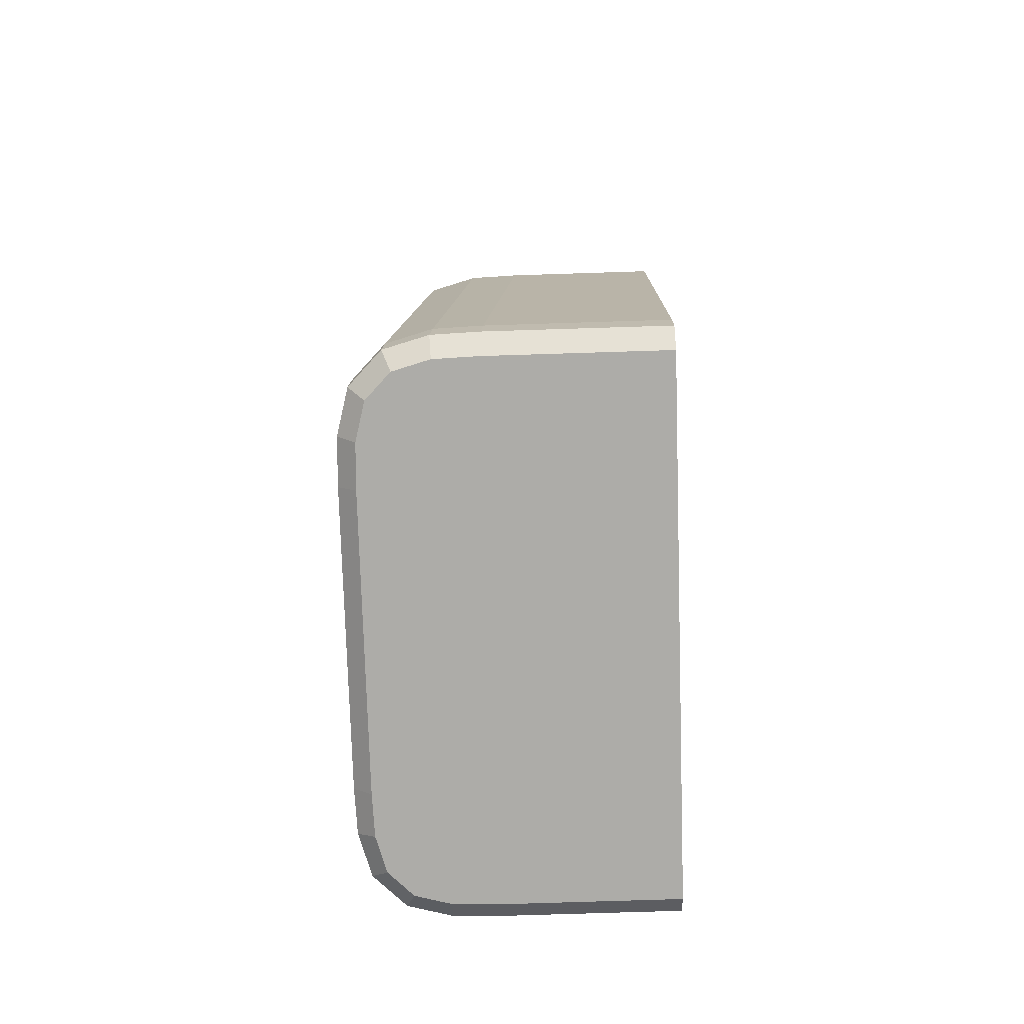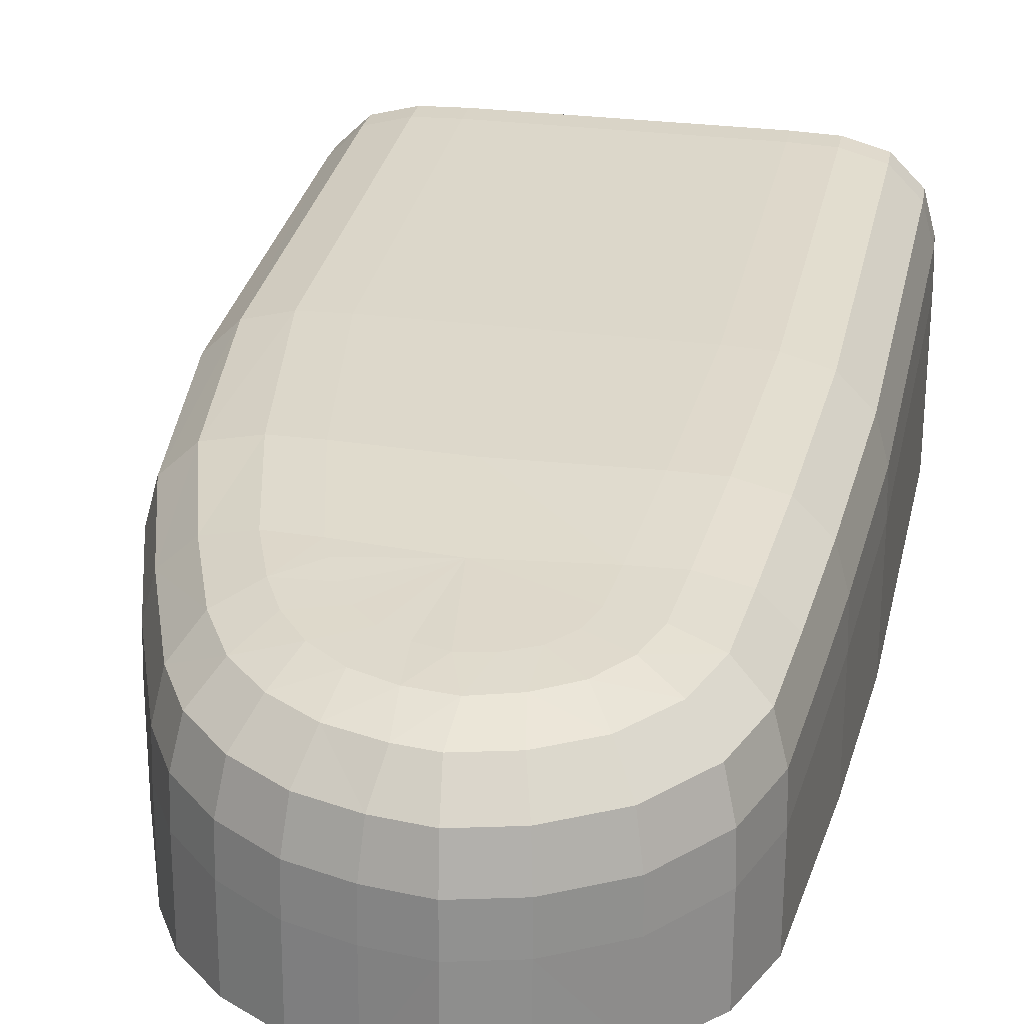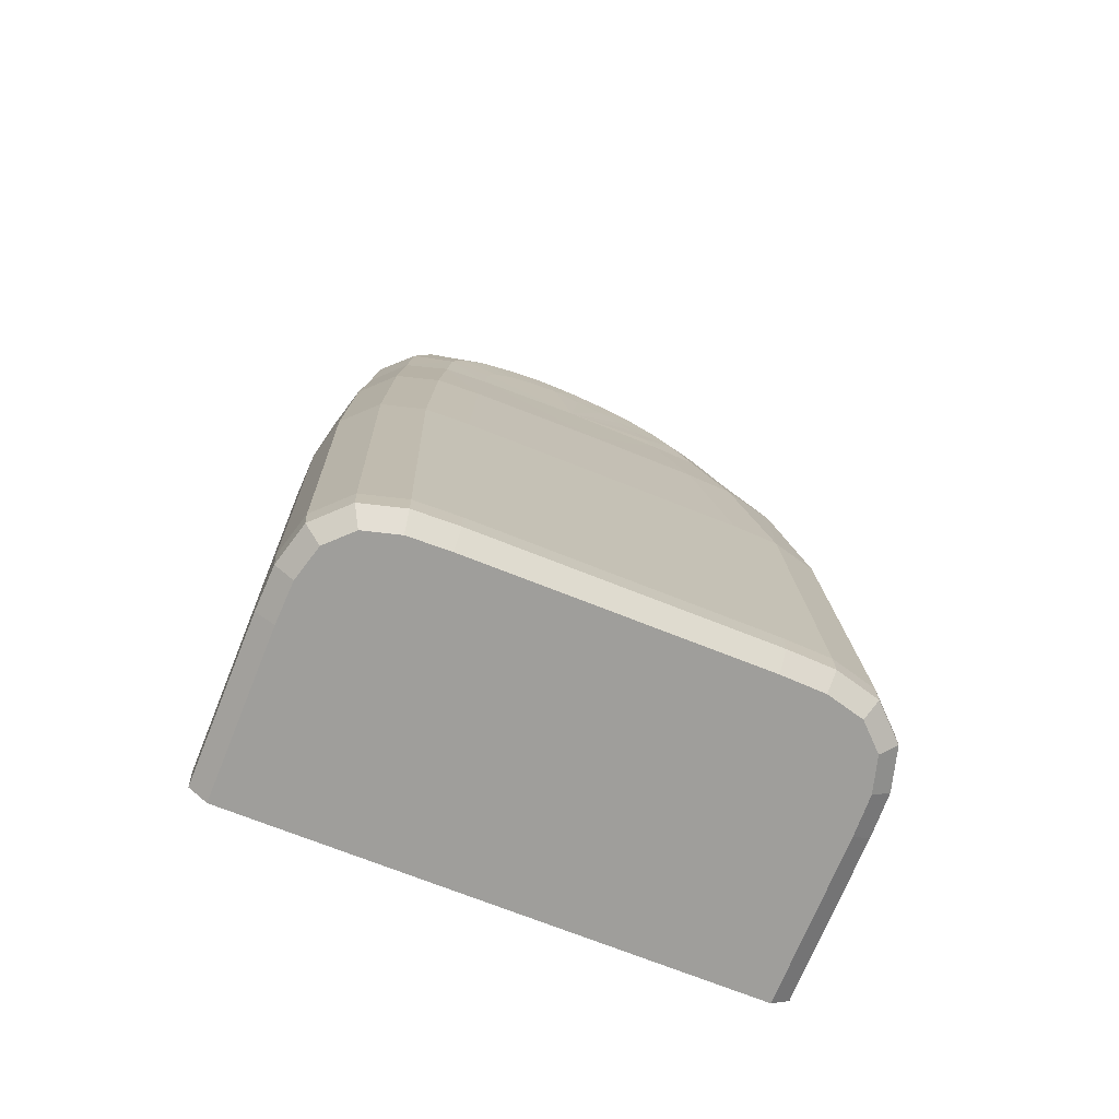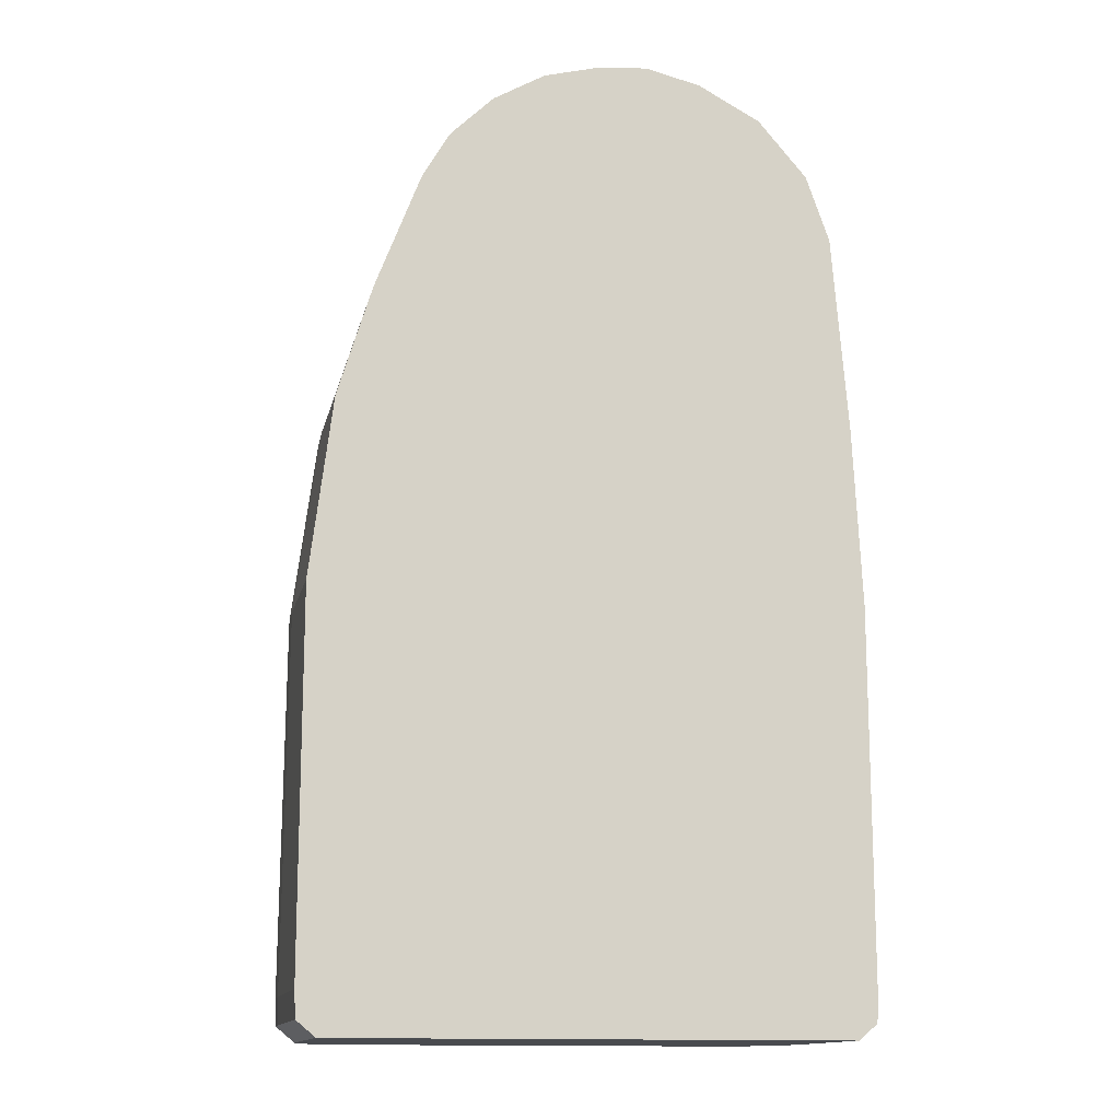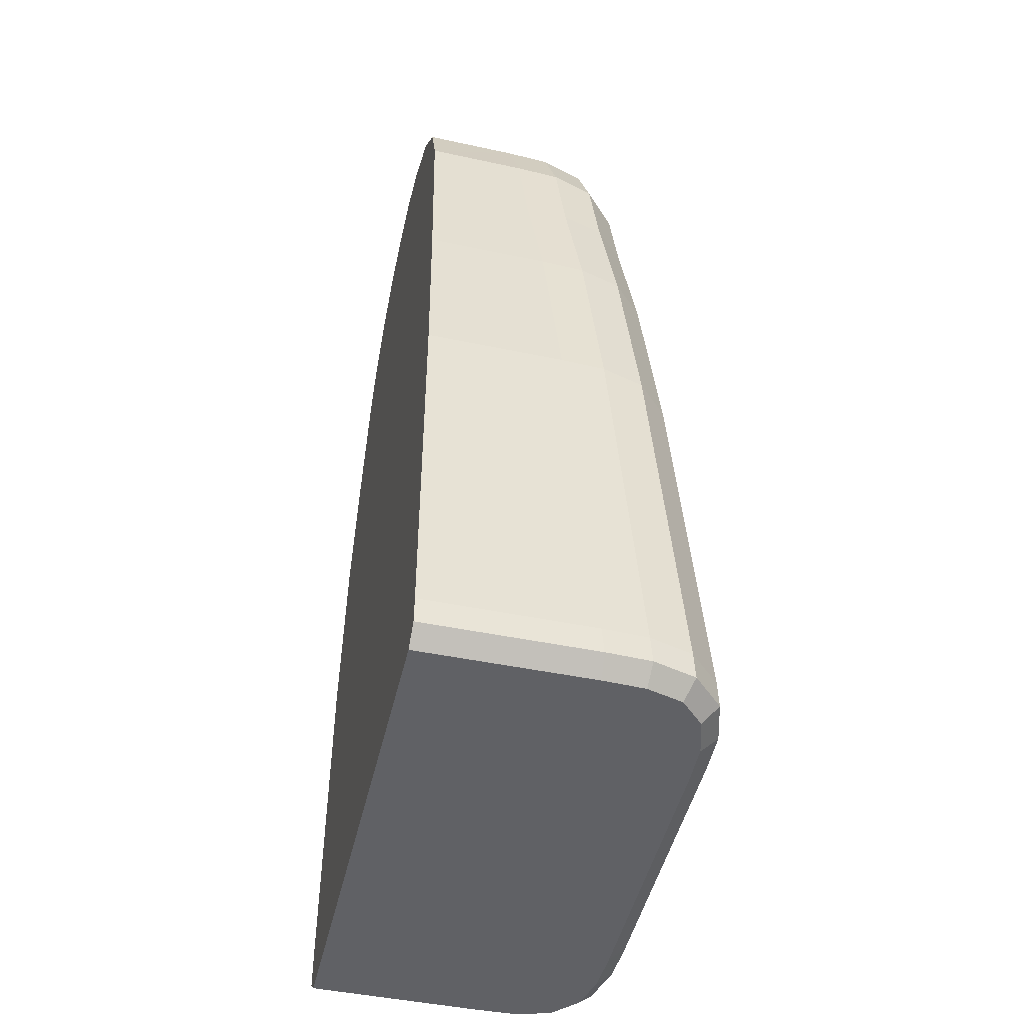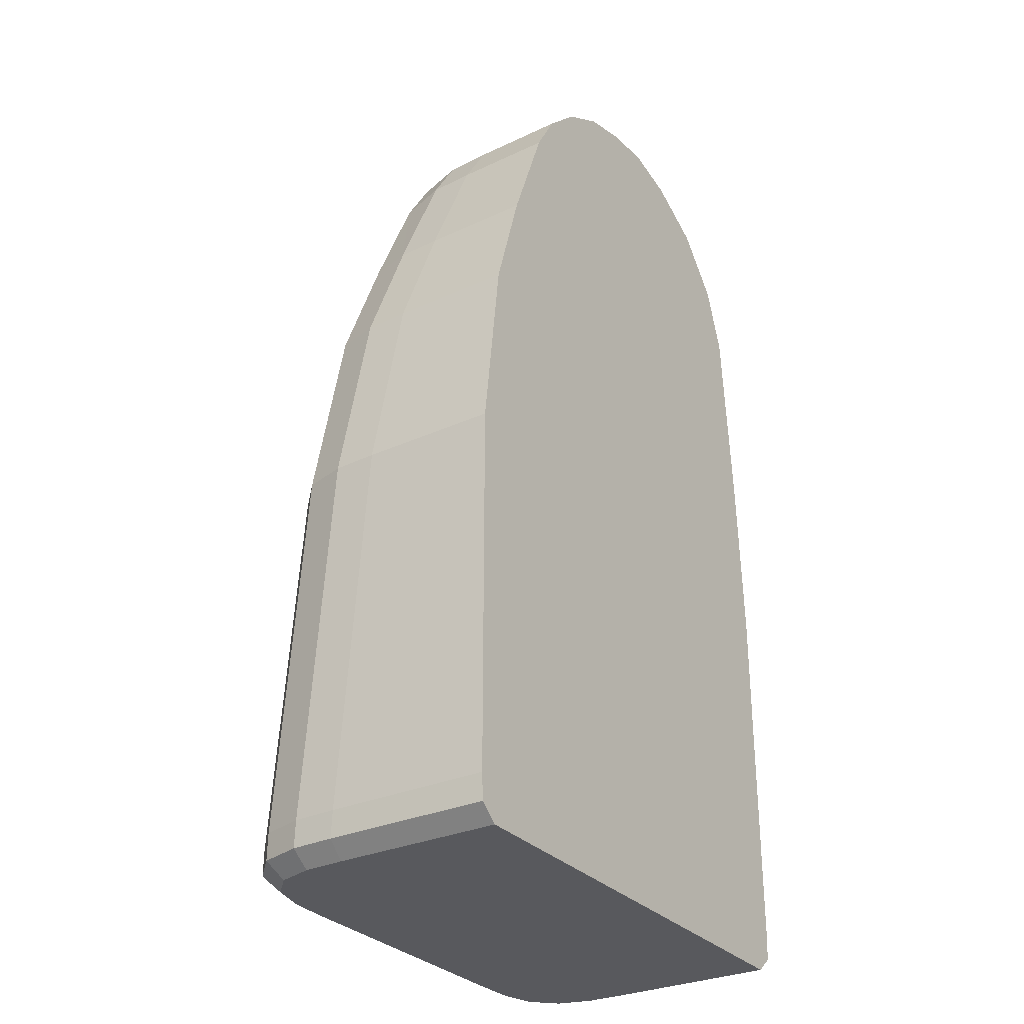
<metadata>
{"format":"obj","ext":"obj","renderer":"f3d","projection":"perspective","resolution":1024,"background":"white","views":[{"elev":-76.6,"azim":-88.2,"up":"+Z"},{"elev":26.8,"azim":12.1,"up":"+Y"},{"elev":-70.8,"azim":158.2,"up":"+Z"},{"elev":-13.8,"azim":-12.3,"up":"+Z"},{"elev":-47.9,"azim":77.0,"up":"+Z"},{"elev":-30.0,"azim":-56.7,"up":"+Z"}]}
</metadata>
<code>
o Arm_Roll_coll_03_Cube.022
v -0.008214 0.05533 -0.04953
v 0.03277 0.0175 -0.04931
v -0.04451 0.0175 -0.04931
v 0.00225 0.0175 0.02879
v -0.008214 0.0175 -0.108
v -0.002982 0.05083 -0.005478
v 0.03033 0.0175 -0.008402
v -0.03648 0.0175 -0.007751
v 0.0293 0.0175 0.004606
v 0.01016 0.0175 0.02693
v 0.02596 0.0175 0.01411
v 0.01904 0.0175 0.02218
v -0.03005 0.0175 0.009101
v -0.005217 0.0175 0.02806
v -0.02616 0.0175 0.01581
v -0.02007 0.0175 0.02177
v -0.01272 0.0175 0.02607
v -0.04451 0.03684 -0.04945
v -0.02545 0.05533 -0.04953
v -0.0443 0.04307 -0.04948
v -0.04262 0.04909 -0.04951
v -0.03808 0.05349 -0.04952
v -0.03187 0.05512 -0.04953
v 0.0143 0.05533 -0.04953
v 0.03277 0.03683 -0.04945
v 0.02052 0.05512 -0.04953
v 0.02654 0.05349 -0.04952
v 0.03094 0.04908 -0.04951
v 0.03257 0.04306 -0.04948
v -0.000777 0.04947 0.009769
v 0.00225 0.02935 0.02848
v 0.00152 0.04872 0.01597
v 0.001284 0.04655 0.02205
v 0.001967 0.04175 0.0265
v 0.002219 0.03559 0.0282
v -0.03648 0.03258 -0.007989
v -0.01697 0.05093 -0.006588
v -0.03626 0.03881 -0.008022
v -0.03455 0.04481 -0.007934
v -0.02989 0.04919 -0.0076
v -0.02354 0.05078 -0.007109
v 0.01171 0.05096 -0.006936
v 0.03033 0.03263 -0.008639
v 0.01798 0.05081 -0.007558
v 0.02404 0.04924 -0.008147
v 0.02848 0.04487 -0.008553
v 0.03012 0.03886 -0.008668
v 0.003294 0.04952 0.009109
v 0.01015 0.02952 0.02662
v 0.007042 0.04885 0.01434
v 0.008222 0.04669 0.02043
v 0.009586 0.04192 0.02472
v 0.01009 0.03577 0.02635
v 0.01114 0.0503 0.000203
v 0.02931 0.0315 0.00429
v 0.01726 0.04999 0.001514
v 0.02318 0.04827 0.002796
v 0.02751 0.04378 0.00377
v 0.02911 0.03774 0.004179
v 0.007074 0.04967 0.007253
v 0.01904 0.02995 0.02188
v 0.01195 0.04911 0.01144
v 0.01507 0.04702 0.01677
v 0.01787 0.04232 0.0203
v 0.01891 0.03619 0.02165
v 0.009789 0.04995 0.004126
v 0.02597 0.03067 0.0138
v 0.01544 0.04952 0.006922
v 0.02048 0.04759 0.01047
v 0.02436 0.04299 0.01274
v 0.02579 0.03691 0.01363
v -0.01566 0.05064 -0.00326
v -0.03007 0.03121 0.00879
v -0.02052 0.05012 0.000735
v -0.02521 0.04818 0.004609
v -0.02865 0.04355 0.007482
v -0.02992 0.03745 0.008591
v -0.004799 0.04943 0.008659
v -0.005216 0.02948 0.02775
v -0.004154 0.04875 0.01538
v -0.003583 0.04662 0.02158
v -0.004736 0.04187 0.02585
v -0.005163 0.03572 0.02748
v -0.01378 0.05022 0.000468
v -0.02617 0.03065 0.0155
v -0.01782 0.0496 0.005774
v -0.02121 0.04755 0.01147
v -0.02472 0.04297 0.01424
v -0.02601 0.03689 0.01531
v -0.01149 0.04987 0.003901
v -0.02007 0.03012 0.02146
v -0.01419 0.0492 0.01016
v -0.01627 0.04712 0.01631
v -0.01896 0.04247 0.01987
v -0.01995 0.03636 0.02123
v -0.008483 0.04961 0.006774
v -0.01272 0.02971 0.02576
v -0.009527 0.04889 0.01347
v -0.0103 0.04679 0.01979
v -0.01201 0.04208 0.02393
v -0.01264 0.03596 0.0255
v -0.008214 0.05327 -0.108
v -0.008214 0.05931 -0.1021
v -0.008214 0.05701 -0.108
v -0.008214 0.05944 -0.1058
v -0.03789 0.0175 -0.108
v -0.04451 0.0175 -0.102
v -0.04165 0.0175 -0.108
v -0.04431 0.0175 -0.1058
v 0.03277 0.0175 -0.102
v 0.02615 0.0175 -0.108
v 0.03257 0.0175 -0.1058
v 0.02991 0.0175 -0.108
v 0.01425 0.05326 -0.108
v 0.0143 0.05931 -0.102
v 0.01428 0.05701 -0.108
v 0.0143 0.05944 -0.1058
v 0.02615 0.04137 -0.108
v 0.03277 0.04082 -0.102
v 0.02991 0.04137 -0.108
v 0.03257 0.04115 -0.1058
v 0.01954 0.05309 -0.108
v 0.02053 0.0591 -0.102
v 0.0201 0.05682 -0.108
v 0.02049 0.05924 -0.1058
v 0.0231 0.05213 -0.108
v 0.02654 0.05747 -0.102
v 0.02505 0.05548 -0.108
v 0.02643 0.05763 -0.1058
v 0.02501 0.05022 -0.108
v 0.03094 0.05307 -0.102
v 0.02838 0.05215 -0.108
v 0.03076 0.05329 -0.1058
v 0.02598 0.04664 -0.108
v 0.03257 0.04705 -0.102
v 0.02972 0.04719 -0.108
v 0.03237 0.04735 -0.1058
v -0.03789 0.04137 -0.108
v -0.04451 0.04082 -0.102
v -0.04165 0.04137 -0.108
v -0.04431 0.04115 -0.1058
v -0.02541 0.05326 -0.108
v -0.02547 0.05931 -0.102
v -0.02545 0.05701 -0.108
v -0.02547 0.05944 -0.1058
v -0.03771 0.04662 -0.108
v -0.0443 0.04705 -0.102
v -0.04145 0.04718 -0.108
v -0.0441 0.04735 -0.1058
v -0.03673 0.05015 -0.108
v -0.04262 0.05307 -0.102
v -0.04008 0.05212 -0.108
v -0.04245 0.05329 -0.1058
v -0.03472 0.05209 -0.108
v -0.03808 0.05748 -0.102
v -0.03663 0.05546 -0.108
v -0.03798 0.05763 -0.1058
v -0.03093 0.05309 -0.108
v -0.03189 0.0591 -0.102
v -0.03147 0.05682 -0.108
v -0.03186 0.05924 -0.1058
v -0.02326 0.0175 -0.108
v 0.01215 0.0175 -0.108
v -0.02491 0.04137 -0.108
v -0.008214 0.04137 -0.108
v 0.01376 0.04137 -0.108
v -0.005598 0.05297 -0.02265
v 0.03155 0.0175 -0.02398
v -0.04131 0.0175 -0.02366
v -0.02121 0.05302 -0.02321
v -0.02771 0.05284 -0.02347
v -0.0348 0.05123 -0.02371
v -0.0394 0.04684 -0.02386
v -0.0411 0.04083 -0.02389
v -0.04131 0.03459 -0.02386
v 0.03155 0.03462 -0.02419
v 0.03134 0.04085 -0.02422
v 0.02971 0.04686 -0.02417
v 0.02529 0.05125 -0.02398
v 0.01925 0.05286 -0.02369
v 0.013 0.05303 -0.02338
v 0.01295 0.0175 -0.09614
v 0.01597 0.0175 -0.04931
v 0.0157 0.0175 -0.02391
v 0.0158 0.0175 -0.008261
v 0.01639 0.0175 0.005584
v 0.01463 0.0175 0.01448
v 0.002633 0.0175 0.02201
v -0.02685 0.0175 -0.02372
v -0.02322 0.0175 -0.00788
v -0.01827 0.0175 0.008209
v -0.01581 0.0175 0.01547
v -0.01358 0.0175 0.01953
v -0.02917 0.0175 -0.09586
v -0.02917 0.0175 -0.04931
v -0.007232 0.0175 -0.09487
v -0.007232 0.0175 -0.04931
v -0.006164 0.0175 -0.02381
v -0.004254 0.0175 -0.008065
v -0.001421 0.0175 0.006933
v -0.001015 0.0175 0.01499
f 8 73 36
f 164 102 165
f 6 78 30
f 25 110 119
f 1 115 103
f 169 36 175
f 123 24 26
f 166 114 122
f 55 7 43
f 6 30 48
f 107 18 139
f 49 12 61
f 14 31 79
f 31 10 49
f 167 42 181
f 43 168 176
f 37 167 170
f 67 9 55
f 85 13 15
f 61 11 67
f 91 15 16
f 97 16 17
f 79 17 14
f 21 147 20
f 23 155 22
f 22 151 21
f 19 159 23
f 127 26 27
f 20 139 18
f 135 28 29
f 131 27 28
f 119 29 25
f 19 171 170
f 23 172 171
f 22 173 172
f 173 20 174
f 174 18 175
f 25 177 176
f 29 178 177
f 28 179 178
f 179 26 180
f 180 24 181
f 60 50 62
f 50 63 62
f 51 64 63
f 52 65 64
f 53 61 65
f 66 62 68
f 62 69 68
f 63 70 69
f 64 71 70
f 65 67 71
f 66 56 54
f 68 57 56
f 69 58 57
f 70 59 58
f 71 55 59
f 48 32 50
f 32 51 50
f 33 52 51
f 34 53 52
f 35 49 53
f 42 56 44
f 56 45 44
f 57 46 45
f 58 47 46
f 59 43 47
f 78 98 80
f 80 99 81
f 99 82 81
f 82 101 83
f 83 97 79
f 96 92 98
f 98 93 99
f 99 94 100
f 100 95 101
f 101 91 97
f 90 86 92
f 92 87 93
f 93 88 94
f 94 89 95
f 95 85 91
f 84 74 86
f 86 75 87
f 87 76 88
f 88 77 89
f 89 73 85
f 30 80 32
f 32 81 33
f 33 82 34
f 34 83 35
f 35 79 31
f 36 77 38
f 38 76 39
f 39 75 40
f 75 41 40
f 74 37 41
f 19 103 143
f 158 144 142
f 160 145 144
f 161 143 145
f 154 160 158
f 156 161 160
f 157 159 161
f 150 156 154
f 152 157 156
f 153 155 157
f 150 148 152
f 148 153 152
f 149 151 153
f 146 140 148
f 140 149 148
f 141 147 149
f 134 120 118
f 120 137 121
f 121 135 119
f 130 136 134
f 136 133 137
f 137 131 135
f 130 128 132
f 132 129 133
f 133 127 131
f 126 124 128
f 128 125 129
f 129 123 127
f 122 116 124
f 124 117 125
f 125 115 123
f 111 120 113
f 113 121 112
f 112 119 110
f 103 117 105
f 105 116 104
f 104 114 102
f 142 104 102
f 144 105 104
f 145 103 105
f 139 109 107
f 141 108 109
f 108 138 106
f 6 54 42
f 6 60 66
f 6 90 96
f 72 6 37
f 150 158 164
f 102 166 165
f 165 163 5
f 162 165 5
f 106 164 162
f 166 111 163
f 146 164 138
f 142 164 158
f 166 134 118
f 130 122 126
f 44 181 42
f 45 180 44
f 46 179 45
f 177 46 47
f 176 47 43
f 38 175 36
f 39 174 38
f 172 39 40
f 171 40 41
f 170 41 37
f 170 1 19
f 176 2 25
f 167 24 1
f 3 175 18
f 182 2 183
f 183 168 184
f 184 7 185
f 185 9 186
f 186 11 187
f 16 192 193
f 12 187 11
f 200 187 201
f 200 185 186
f 199 184 185
f 198 183 184
f 182 197 196
f 194 3 107
f 169 195 189
f 8 189 190
f 13 190 191
f 15 191 192
f 193 201 188
f 188 201 187
f 196 195 194
f 189 197 198
f 190 198 199
f 191 199 200
f 192 200 201
f 163 196 5
f 196 162 5
f 106 194 108
f 107 108 194
f 182 111 113
f 110 113 112
f 188 14 17
f 193 17 16
f 10 188 12
f 8 13 73
f 164 142 102
f 6 96 78
f 25 2 110
f 1 24 115
f 169 8 36
f 123 115 24
f 55 9 7
f 107 3 18
f 49 10 12
f 14 4 31
f 31 4 10
f 167 6 42
f 43 7 168
f 37 6 167
f 67 11 9
f 85 73 13
f 61 12 11
f 91 85 15
f 97 91 16
f 79 97 17
f 21 151 147
f 23 159 155
f 22 155 151
f 19 143 159
f 127 123 26
f 20 147 139
f 135 131 28
f 131 127 27
f 119 135 29
f 19 23 171
f 23 22 172
f 22 21 173
f 173 21 20
f 174 20 18
f 25 29 177
f 29 28 178
f 28 27 179
f 179 27 26
f 180 26 24
f 60 48 50
f 50 51 63
f 51 52 64
f 52 53 65
f 53 49 61
f 66 60 62
f 62 63 69
f 63 64 70
f 64 65 71
f 65 61 67
f 66 68 56
f 68 69 57
f 69 70 58
f 70 71 59
f 71 67 55
f 48 30 32
f 32 33 51
f 33 34 52
f 34 35 53
f 35 31 49
f 42 54 56
f 56 57 45
f 57 58 46
f 58 59 47
f 59 55 43
f 78 96 98
f 80 98 99
f 99 100 82
f 82 100 101
f 83 101 97
f 96 90 92
f 98 92 93
f 99 93 94
f 100 94 95
f 101 95 91
f 90 84 86
f 92 86 87
f 93 87 88
f 94 88 89
f 95 89 85
f 84 72 74
f 86 74 75
f 87 75 76
f 88 76 77
f 89 77 73
f 30 78 80
f 32 80 81
f 33 81 82
f 34 82 83
f 35 83 79
f 36 73 77
f 38 77 76
f 39 76 75
f 75 74 41
f 74 72 37
f 19 1 103
f 158 160 144
f 160 161 145
f 161 159 143
f 154 156 160
f 156 157 161
f 157 155 159
f 150 152 156
f 152 153 157
f 153 151 155
f 150 146 148
f 148 149 153
f 149 147 151
f 146 138 140
f 140 141 149
f 141 139 147
f 134 136 120
f 120 136 137
f 121 137 135
f 130 132 136
f 136 132 133
f 137 133 131
f 130 126 128
f 132 128 129
f 133 129 127
f 126 122 124
f 128 124 125
f 129 125 123
f 122 114 116
f 124 116 117
f 125 117 115
f 111 118 120
f 113 120 121
f 112 121 119
f 103 115 117
f 105 117 116
f 104 116 114
f 142 144 104
f 144 145 105
f 145 143 103
f 139 141 109
f 141 140 108
f 108 140 138
f 6 66 54
f 6 48 60
f 6 84 90
f 72 84 6
f 150 154 158
f 102 114 166
f 165 166 163
f 162 164 165
f 106 138 164
f 166 118 111
f 146 150 164
f 166 130 134
f 130 166 122
f 44 180 181
f 45 179 180
f 46 178 179
f 177 178 46
f 176 177 47
f 38 174 175
f 39 173 174
f 172 173 39
f 171 172 40
f 170 171 41
f 170 167 1
f 176 168 2
f 167 181 24
f 3 169 175
f 182 110 2
f 183 2 168
f 184 168 7
f 185 7 9
f 186 9 11
f 16 15 192
f 12 188 187
f 200 186 187
f 200 199 185
f 199 198 184
f 198 197 183
f 182 183 197
f 194 195 3
f 169 3 195
f 8 169 189
f 13 8 190
f 15 13 191
f 193 192 201
f 196 197 195
f 189 195 197
f 190 189 198
f 191 190 199
f 192 191 200
f 163 182 196
f 196 194 162
f 106 162 194
f 107 109 108
f 182 163 111
f 110 182 113
f 188 4 14
f 193 188 17
f 10 4 188

</code>
